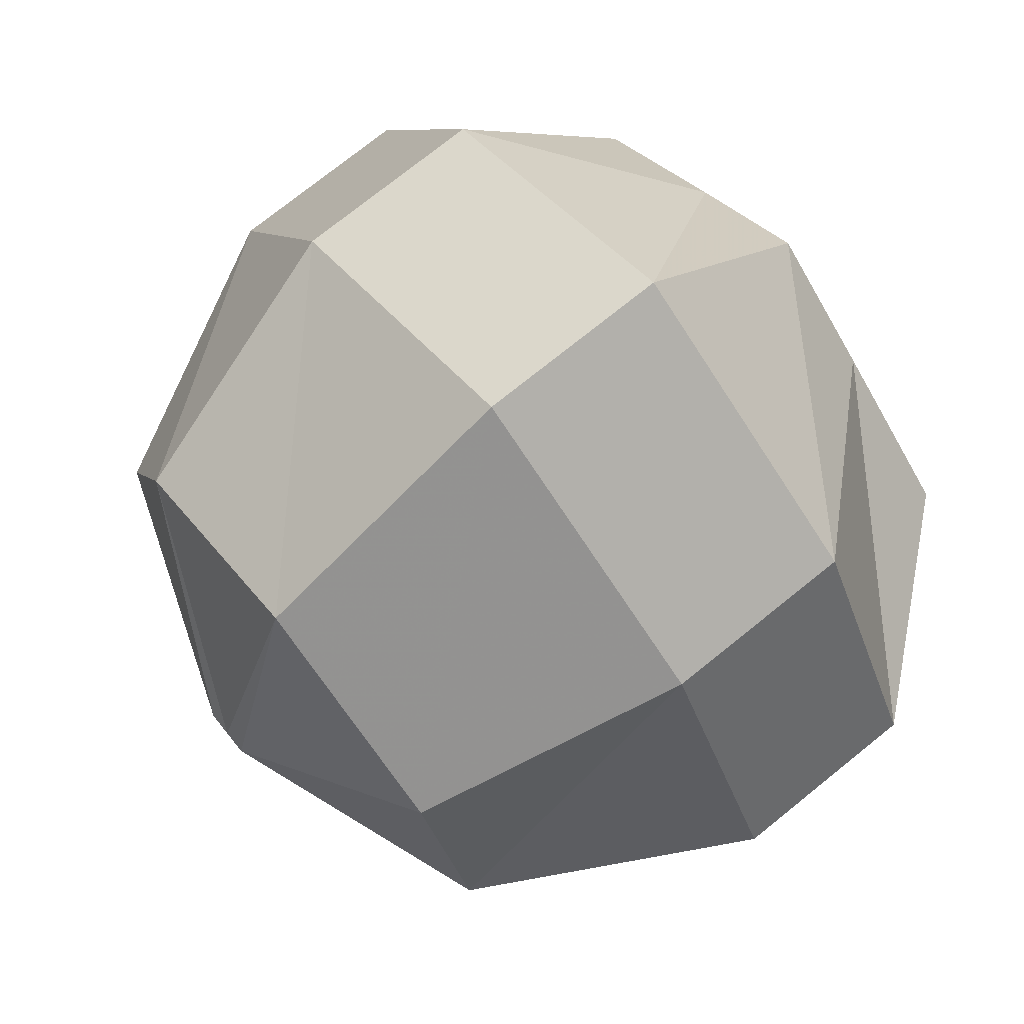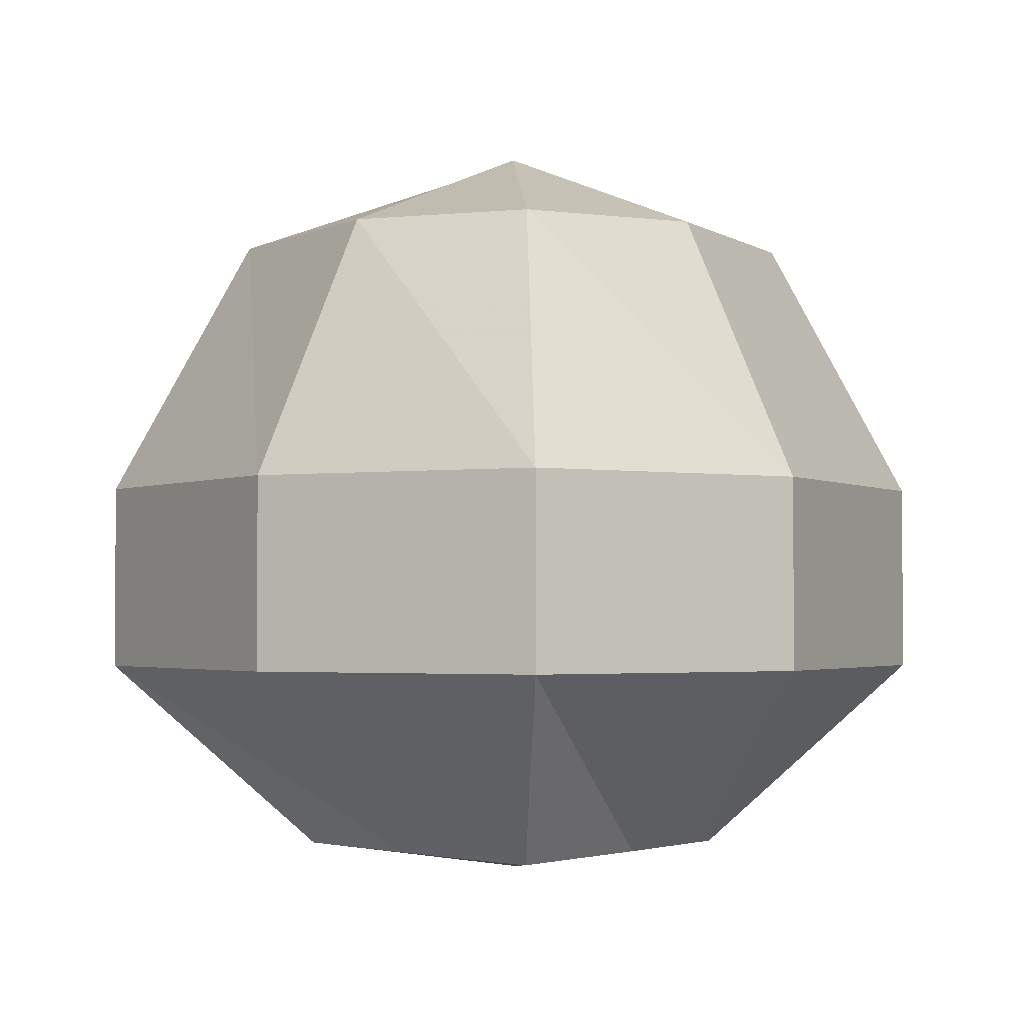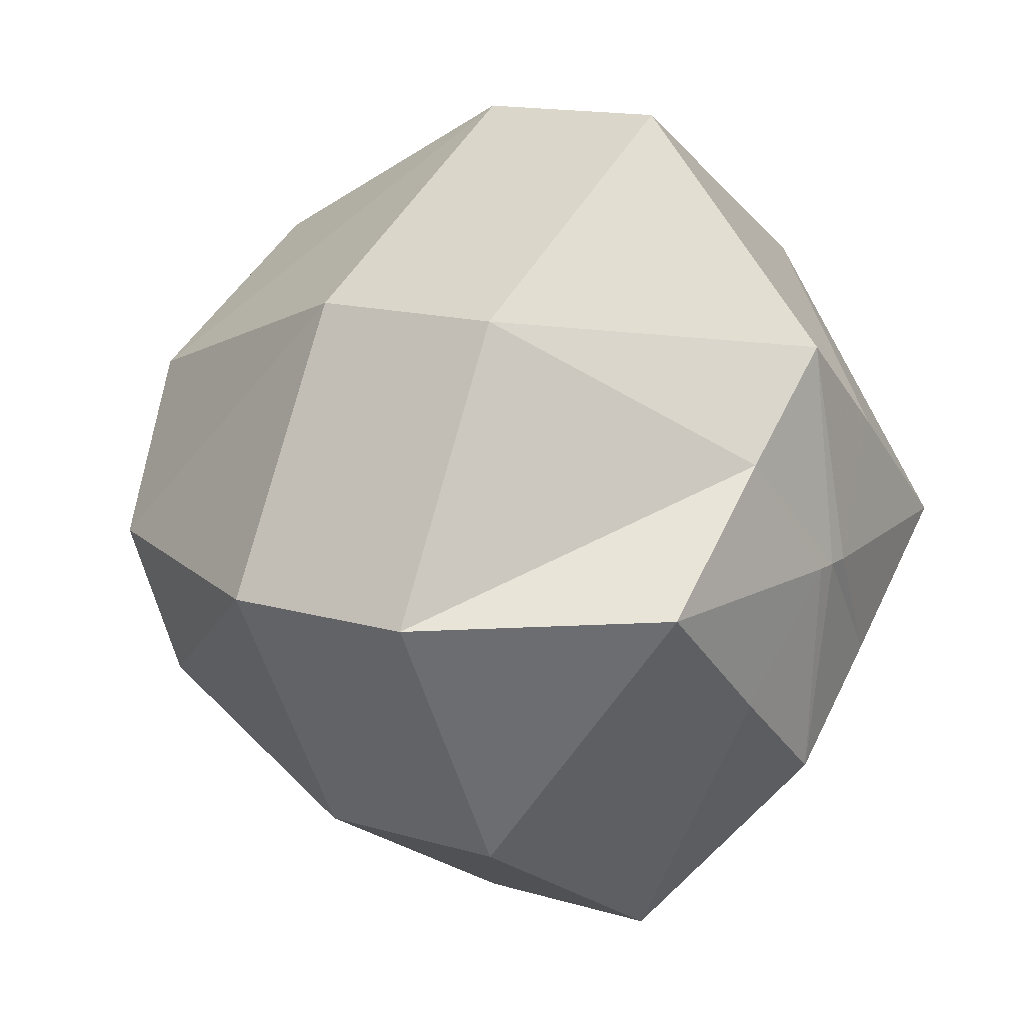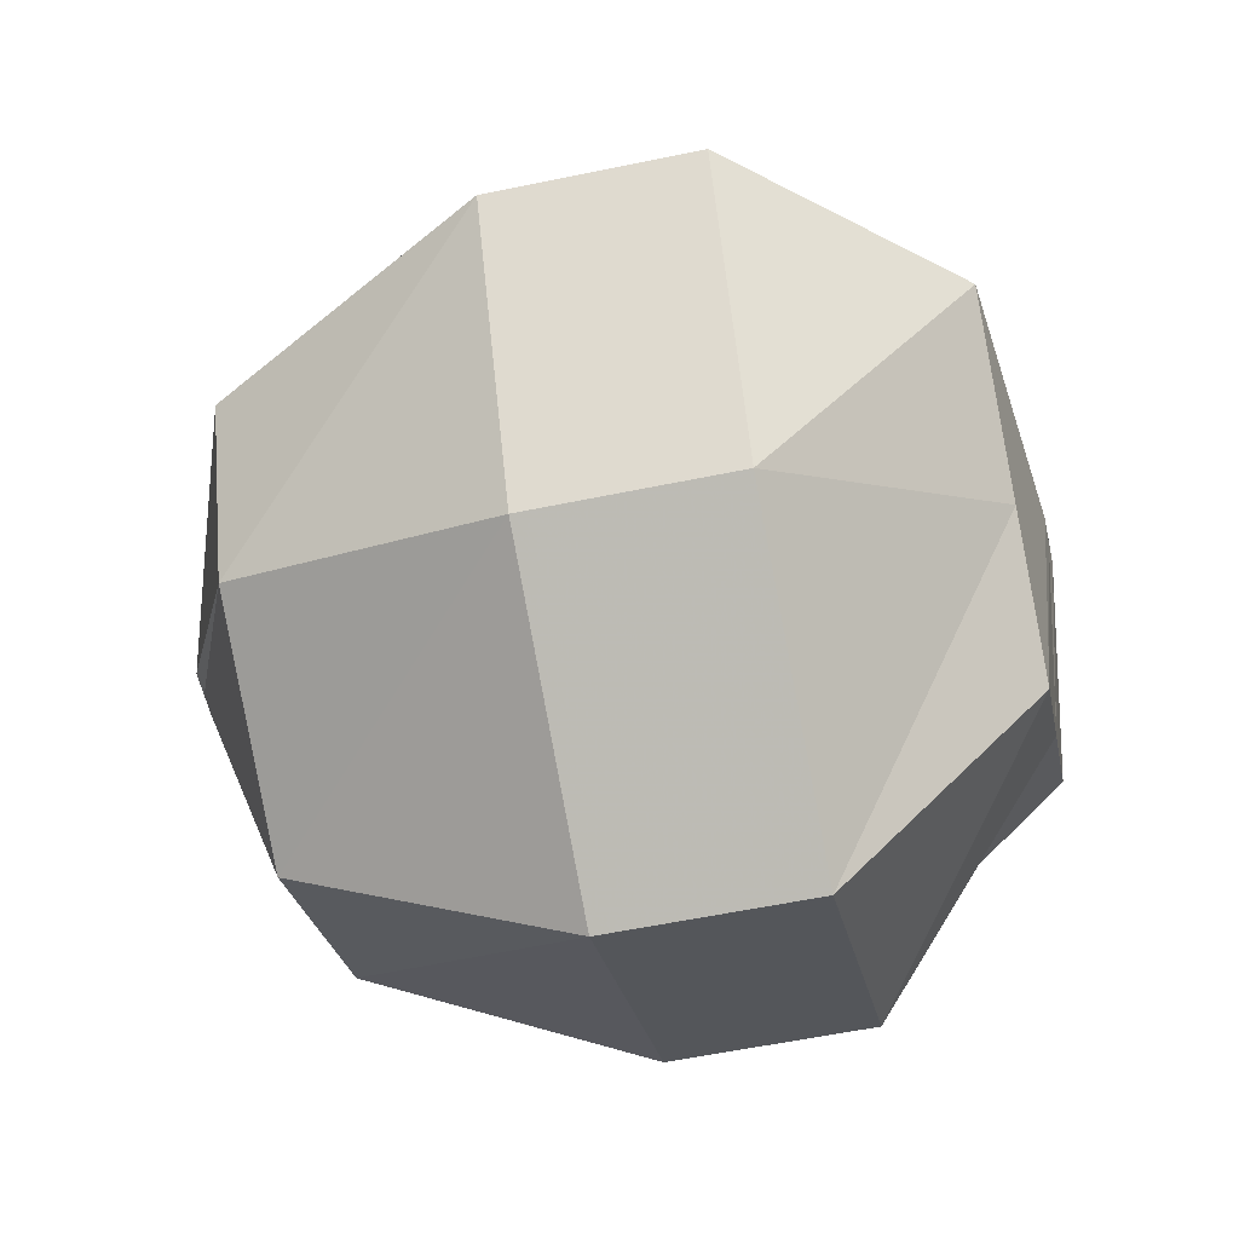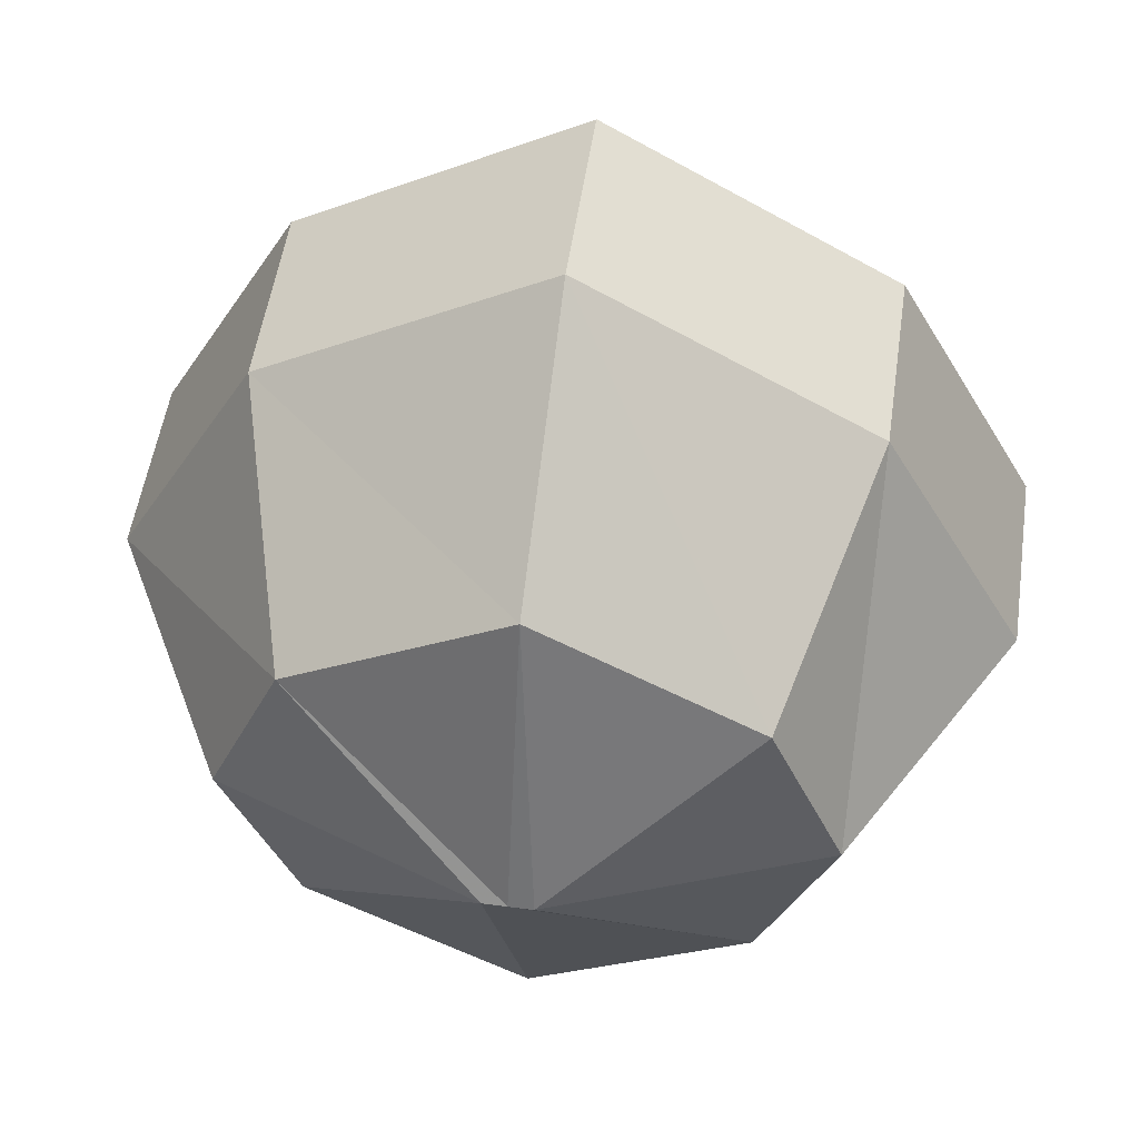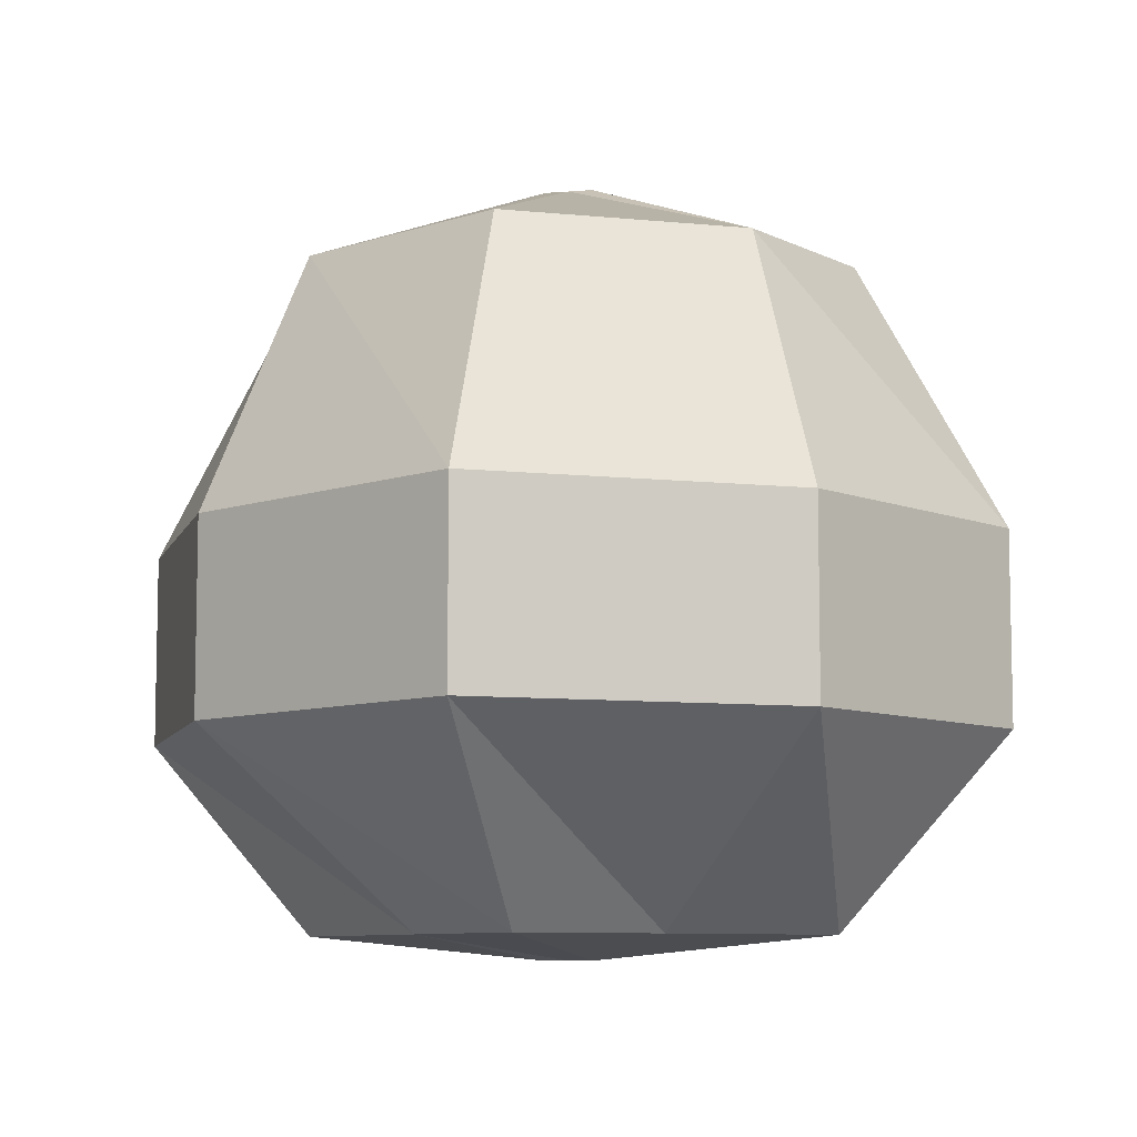
<metadata>
{"format":"obj","ext":"obj","renderer":"f3d","projection":"perspective","resolution":1024,"background":"white","views":[{"elev":75.2,"azim":-128.8,"up":"+Z"},{"elev":-2.3,"azim":-92.9,"up":"+Y"},{"elev":13.9,"azim":-56.1,"up":"+Z"},{"elev":-56.0,"azim":-77.6,"up":"+Z"},{"elev":51.7,"azim":-171.8,"up":"+Z"},{"elev":-8.3,"azim":-166.5,"up":"+Y"}]}
</metadata>
<code>
v 0 -0.02344 -0.125
v 0.08594 -0.02344 -0.07031
v 0.08594 0.03906 -0.07031
v 0 0.03906 -0.125
v -0.08594 -0.02344 -0.07031
v -0.03906 -0.08594 -0.03906
v 0 -0.08594 -0.05469
v 0.03906 -0.08594 -0.03906
v 0.1406 -0.02344 0
v 0.1406 0.03906 0
v 0.09375 0.1094 0
v 0.07031 0.1094 -0.05469
v 0 0.1094 -0.09375
v -0.08594 0.03906 -0.07031
v -0.1406 -0.02344 0
v -0.07031 -0.08594 0
v -0.007812 -0.09375 0
v 0 -0.09375 0
v 0.07031 -0.08594 0
v 0.09375 -0.02344 -0.08594
v 0 -0.08594 -0.07031
v 0.007812 -0.09375 0
v 0.08594 -0.08594 0
v 0.09375 -0.02344 0.08594
v 0.09375 0.03906 0.08594
v 0.09375 0.03906 -0.08594
v 0 -0.02344 -0.1406
v -0.03906 -0.08594 0.03906
v 0 -0.08594 0.05469
v 0.03906 -0.08594 0.03906
v 0.08594 -0.02344 0.08594
v 0.08594 0.03906 0.08594
v 0.07031 0.1094 0.05469
v 0 0.1406 0
v 0.007812 0.1406 0
v -0.07031 0.1094 -0.05469
v -0.1406 0.03906 0
v -0.08594 -0.02344 0.08594
v -0.09375 -0.02344 0.08594
v 0 -0.08594 0.07031
v -0.08594 -0.08594 0
v -0.09375 -0.02344 -0.08594
v -0.09375 0.03906 -0.08594
v -0.09375 0.03906 0.08594
v 0 -0.02344 0.1406
v 0 -0.02344 0.125
v 0 0.03906 0.125
v 0 0.1094 0.09375
v -0.09375 0.1094 0
v -0.08594 0.03906 0.08594
v -0.07031 0.1094 0.05469
v -0.007812 0.1406 0
v 0 0.03906 -0.1406
v 0 0.03906 0.1406
v 0 0.125 0.09375
v 0.07031 0.125 0.05469
v 0.09375 0.125 0
v 0.07031 0.125 -0.05469
v 0 0.125 -0.09375
v -0.07031 0.125 0.05469
v -0.007812 0.1562 0
v 0 0.1562 0
v 0.007812 0.1562 0
v -0.07031 0.125 -0.05469
v -0.09375 0.125 0
f 1 2 3
f 1 3 4
f 1 4 5
f 1 5 6
f 1 6 7
f 1 7 2
f 2 7 8
f 2 8 9
f 2 9 10
f 2 10 3
f 3 10 11
f 3 11 12
f 3 12 4
f 4 12 13
f 4 13 14
f 4 14 5
f 5 14 15
f 5 15 16
f 5 16 6
f 6 16 17
f 6 17 18
f 6 18 7
f 7 18 18
f 7 18 8
f 8 18 18
f 8 18 19
f 8 19 9
f 8 9 20
f 8 20 21
f 8 21 18
f 8 18 22
f 8 22 23
f 8 23 9
f 9 23 24
f 9 24 25
f 9 25 10
f 9 10 20
f 20 10 26
f 20 26 27
f 20 27 21
f 21 27 6
f 21 6 17
f 21 17 18
f 18 17 16
f 18 16 28
f 18 28 29
f 18 29 30
f 18 30 22
f 18 22 19
f 19 22 30
f 19 30 31
f 19 31 9
f 9 31 32
f 9 32 10
f 10 32 33
f 10 33 11
f 11 33 34
f 11 34 35
f 11 35 12
f 12 35 34
f 12 34 13
f 13 34 34
f 13 34 36
f 13 36 14
f 14 36 37
f 14 37 15
f 15 37 38
f 15 38 28
f 15 28 16
f 28 15 39
f 28 39 40
f 28 40 18
f 28 18 18
f 28 18 17
f 28 17 41
f 28 41 15
f 15 41 42
f 15 42 43
f 15 43 37
f 15 37 39
f 39 37 44
f 39 44 45
f 39 45 40
f 40 45 30
f 40 30 22
f 40 22 18
f 18 22 18
f 18 18 29
f 18 18 18
f 18 18 17
f 18 17 18
f 18 18 18
f 18 18 18
f 31 46 47
f 31 47 32
f 32 47 48
f 32 48 33
f 33 48 34
f 33 34 34
f 34 34 36
f 36 34 49
f 36 49 37
f 37 49 50
f 37 50 38
f 38 50 46
f 38 46 29
f 38 29 28
f 46 50 47
f 47 50 51
f 47 51 48
f 48 51 34
f 48 34 34
f 34 34 34
f 34 34 35
f 34 35 34
f 34 34 34
f 34 34 34
f 34 34 52
f 34 52 49
f 49 52 51
f 49 51 50
f 30 29 46
f 30 46 31
f 51 52 34
f 27 26 53
f 27 53 42
f 27 42 6
f 6 42 41
f 6 41 17
f 6 17 17
f 17 17 41
f 17 17 22
f 17 22 18
f 17 18 22
f 17 22 17
f 24 45 54
f 24 54 25
f 25 54 55
f 25 55 56
f 25 56 10
f 10 56 57
f 10 57 26
f 26 57 58
f 26 58 53
f 53 58 59
f 53 59 43
f 53 43 42
f 45 44 54
f 54 44 60
f 54 60 55
f 55 60 61
f 55 61 62
f 55 62 56
f 56 62 63
f 56 63 57
f 57 63 58
f 58 63 59
f 59 63 62
f 59 62 64
f 59 64 43
f 43 64 37
f 37 64 65
f 37 65 44
f 44 65 60
f 60 65 61
f 60 61 61
f 61 61 65
f 61 65 64
f 61 64 62
f 61 62 63
f 61 63 63
f 61 63 63
f 61 63 62
f 61 62 61
f 61 61 61
f 30 23 22
f 30 22 22
f 22 22 23
f 22 22 18
f 22 22 22
f 30 45 24
f 30 24 23
f 58 63 63
f 63 63 57

</code>
